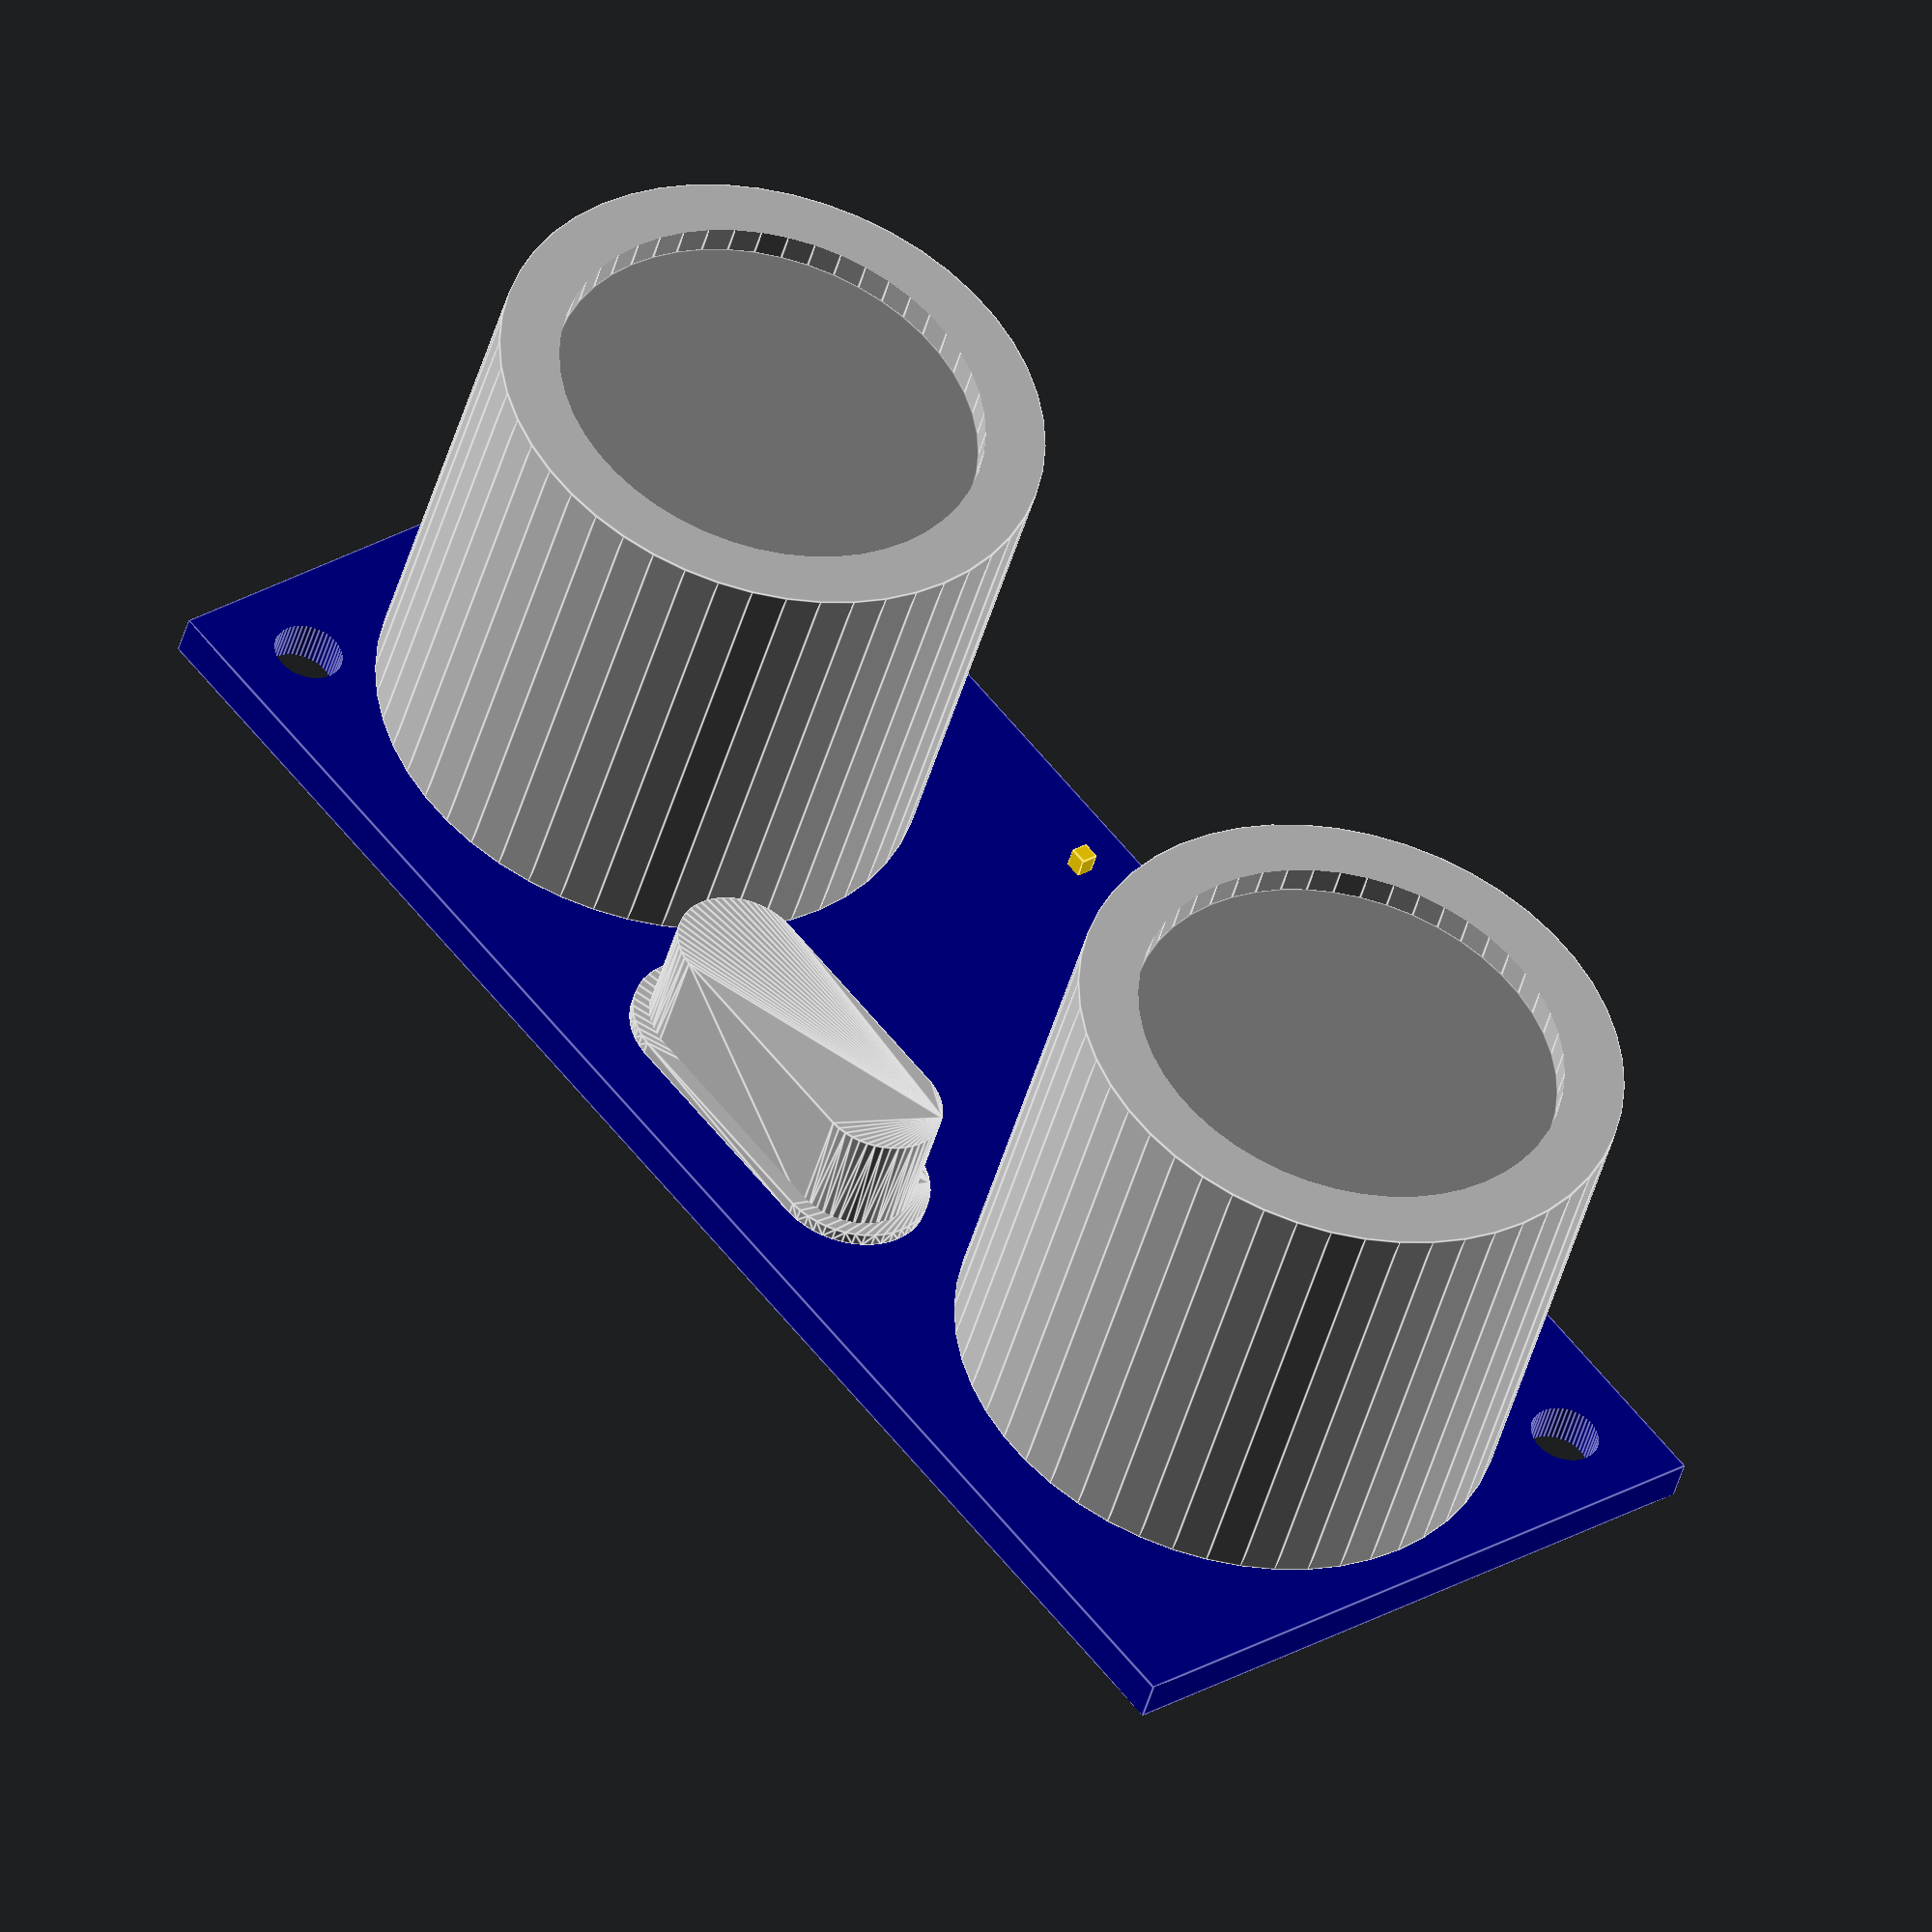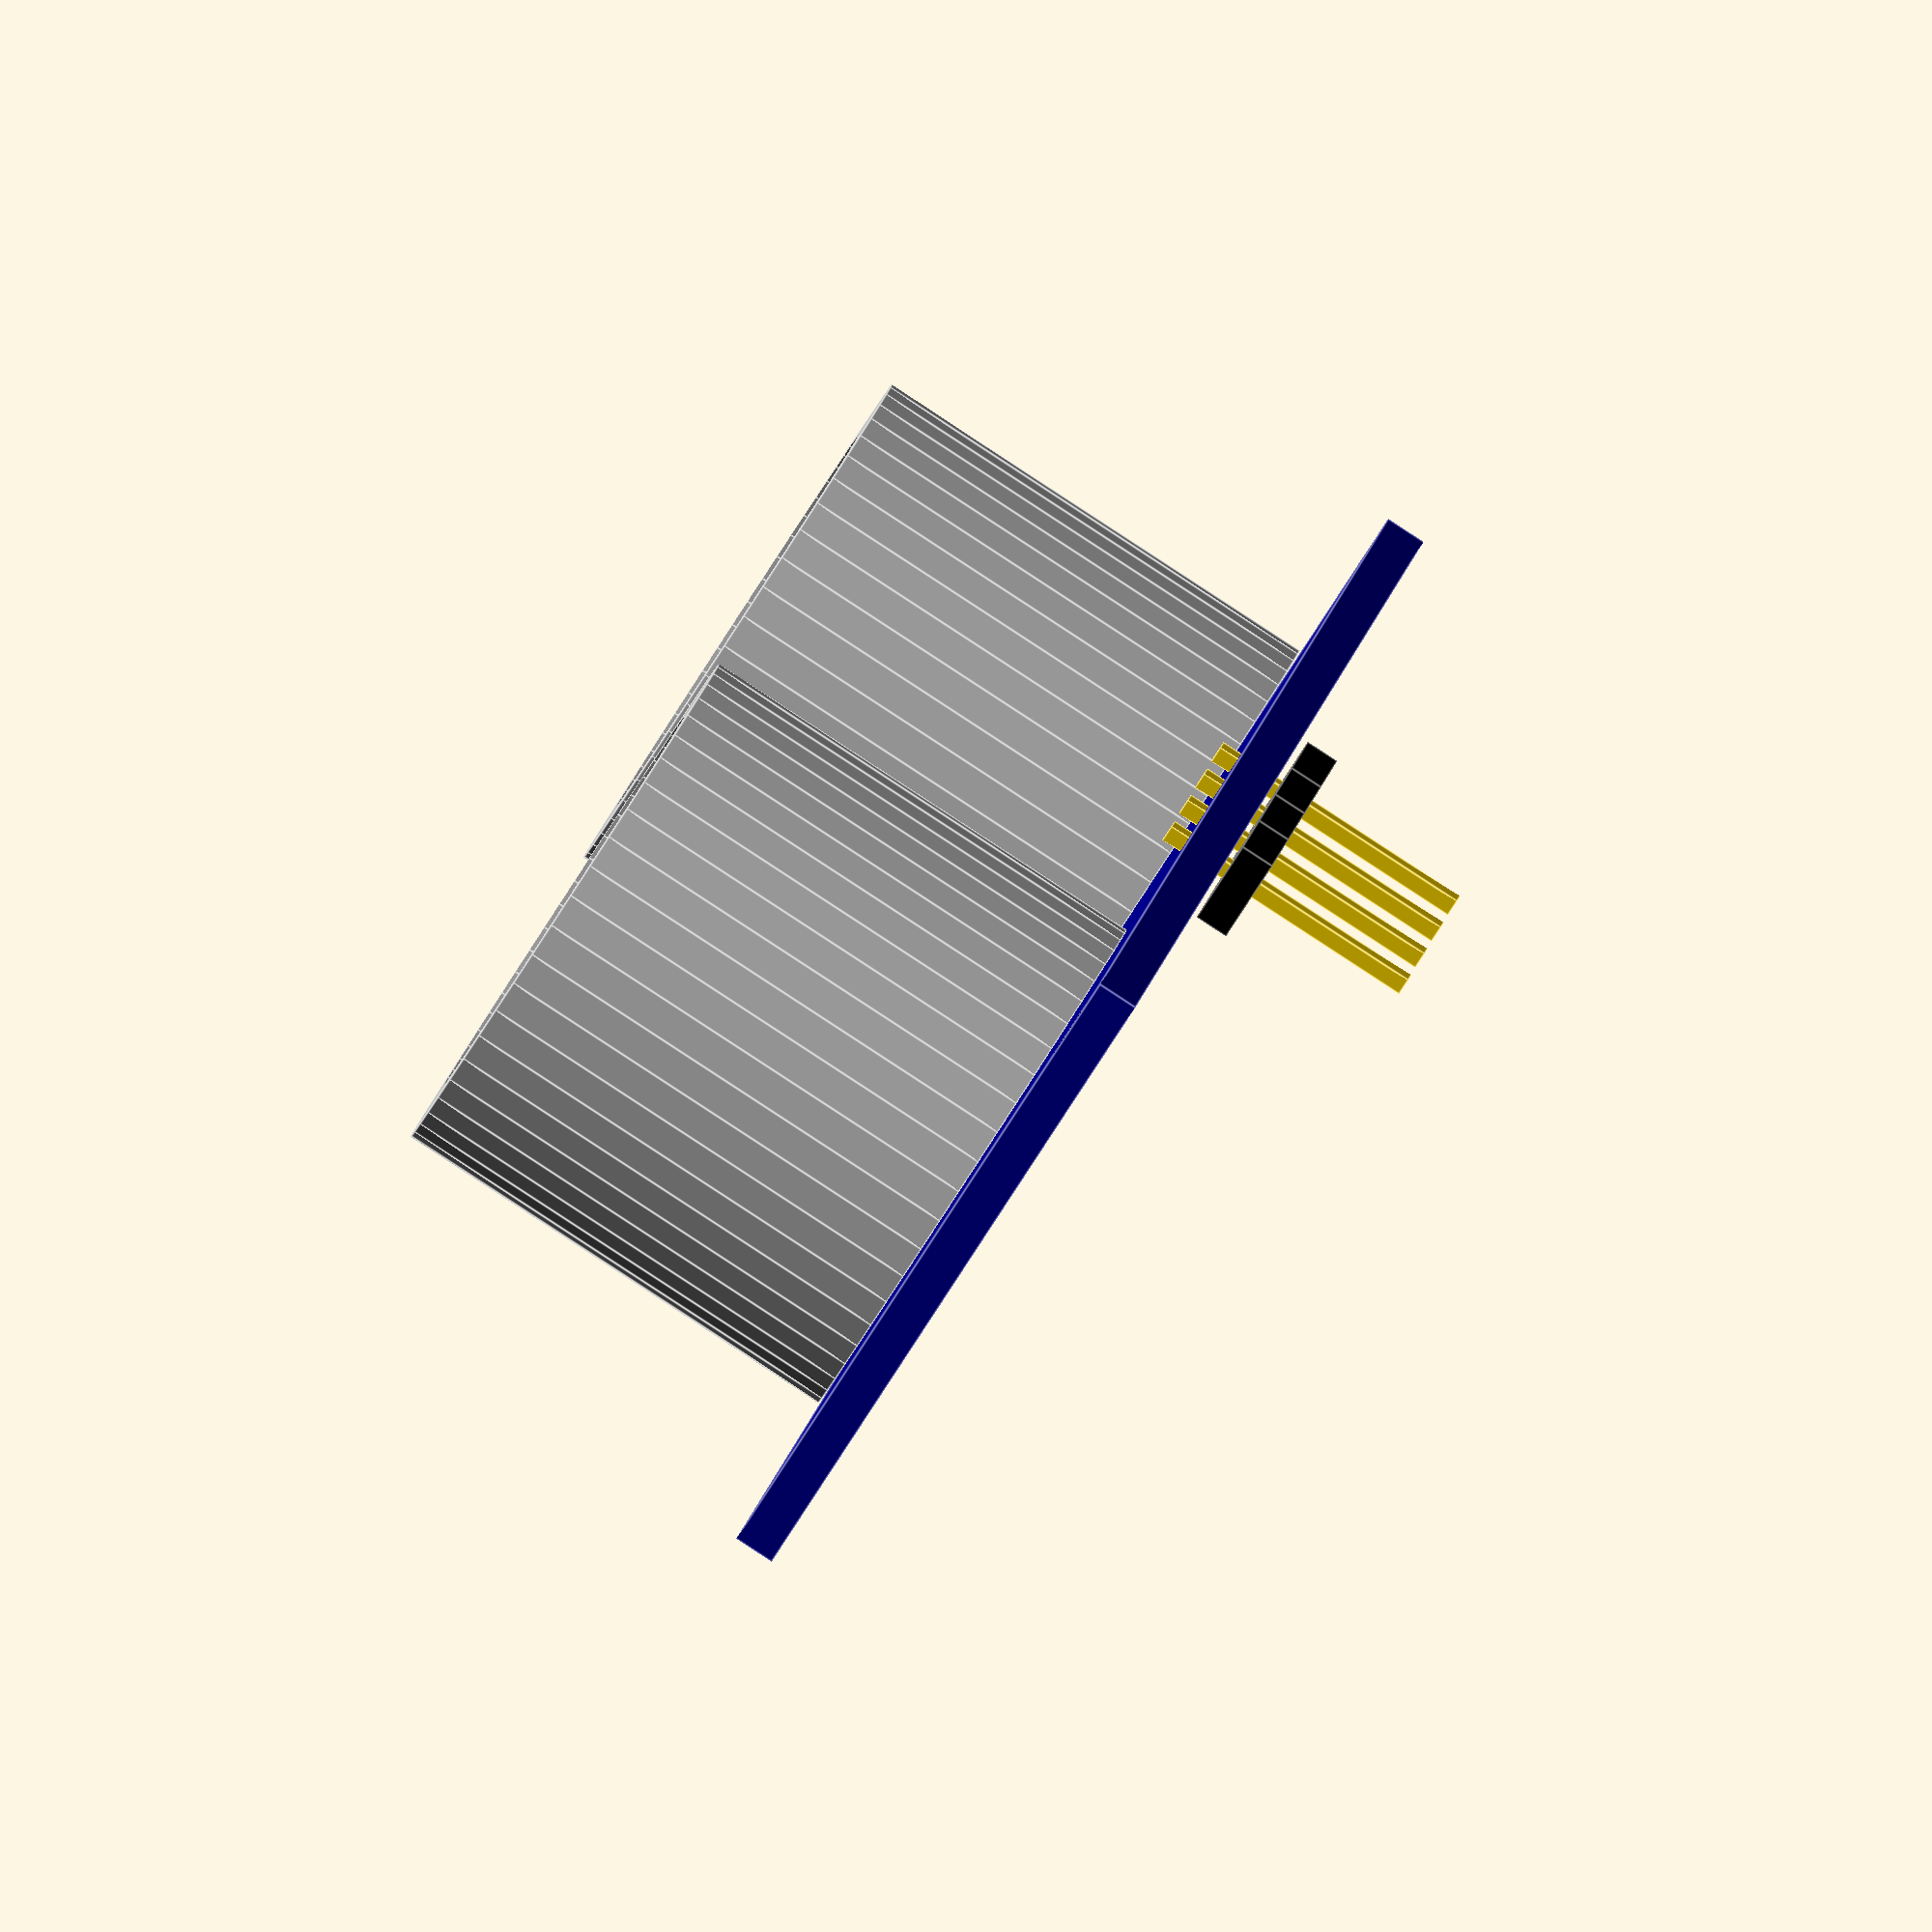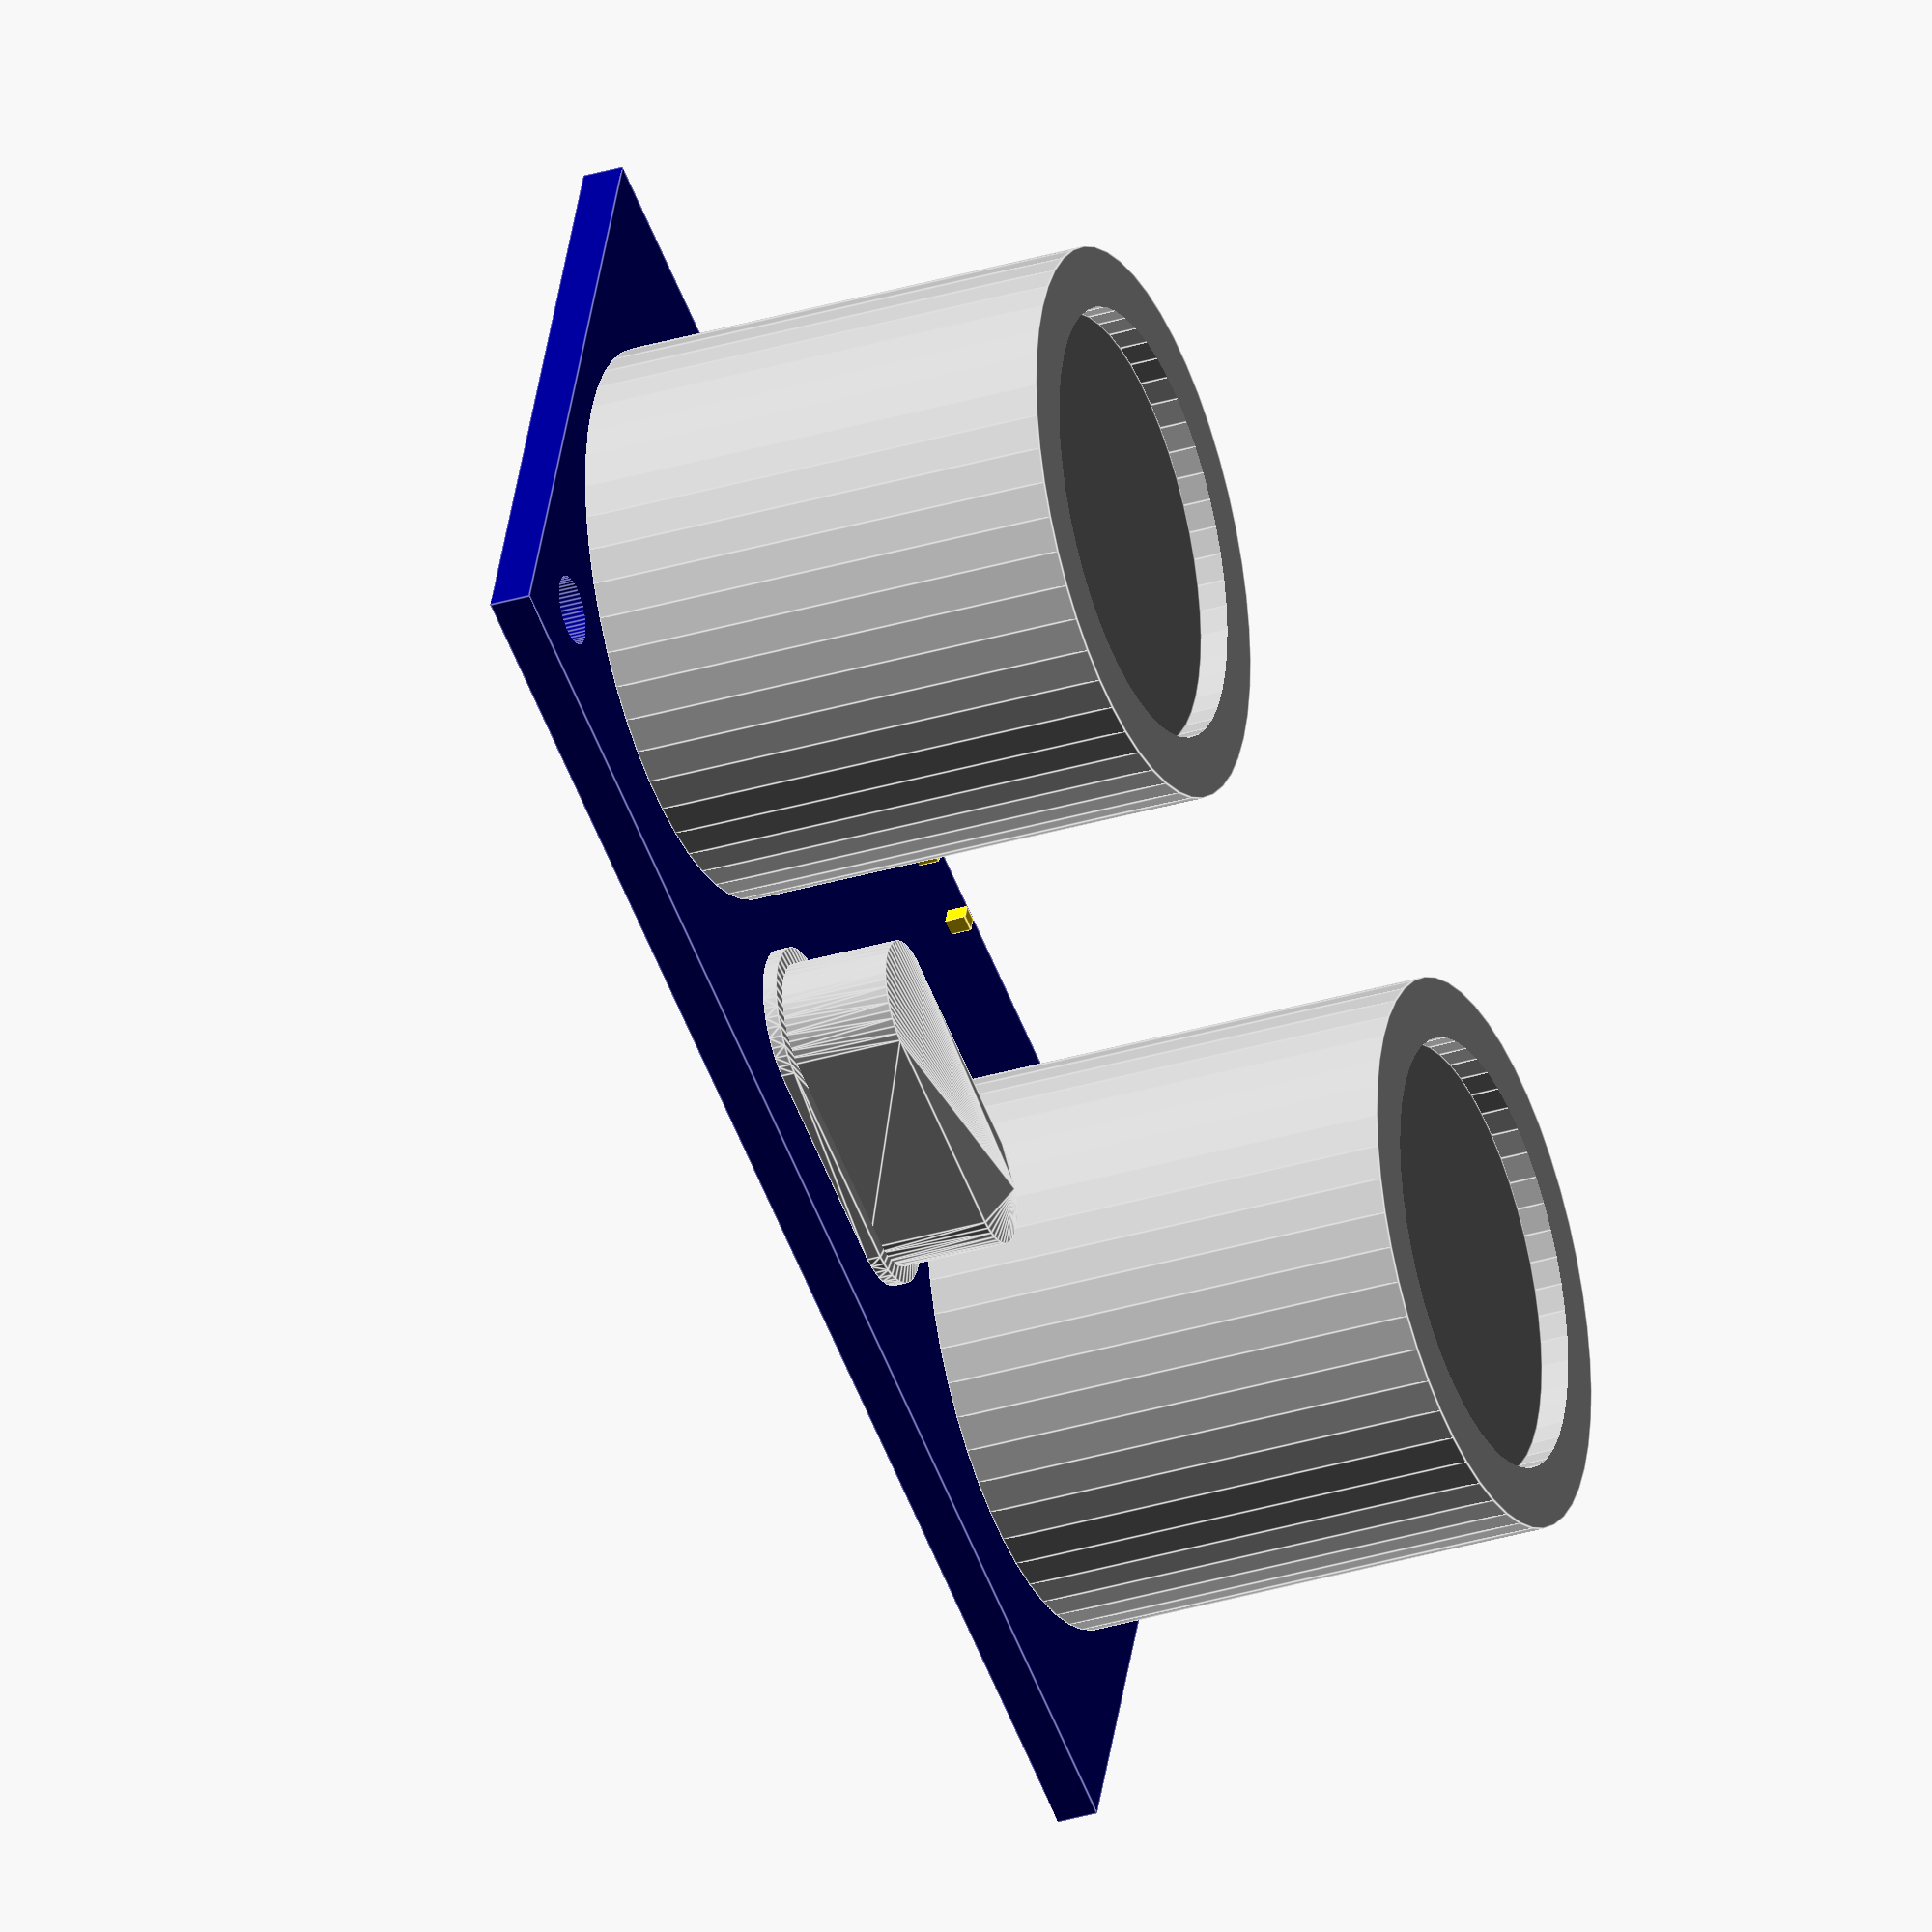
<openscad>
//HC-SR04 Ultrasonic distance sensor module

//Mark Benson

//23/07/2013

//Creative Commons non commercial

//http://www.thingiverse.com/thing:122136

difference()
{
	union()
	{
		color("DARKBLUE")cube([45,20,1.2]);
		translate([16/2+1,18/2+1,1.3]) ultrasonicSensor();
		translate([16/2+27+1,18/2+1,1.3]) ultrasonicSensor();
		color("SILVER")translate([45/2-3.25,20-4,1.3]) xtal();
		translate([(45/2)-((2.45*4)/2)+0.6,2,-0.2]) rotate([180,0,0]) headerPin(4);
	}

	union()
	{
		color("DARKBLUE") translate([2.5,2.5,-1]) cylinder(r=2/2, h=3, $fn=50);
		color("DARKBLUE") translate([2.5+40,2.5+15,-1]) cylinder(r=2/2, h=3, $fn=50);
	}
}

module ultrasonicSensor()
{
	union()
	{
		//Sensor body
		color("SILVER")
		difference()
		{
			//Body
			translate([0,0,0]) cylinder(r=16/2, h=13.8, $fn=50);
			//Hole in body
			translate([0,0,0]) cylinder(r=12.5/2, h=14, $fn=50);
		}

		//Insert to indicate mesh
		color("GREY") translate([0,0,0]) cylinder(r=12.5/2, h=13, $fn=50);
	}
}


module xtal()
{
	//Xtal maximum dimensions for checking model
	//color("red")translate([0,0,-1]) cube([11.5,4.65,1]);
	//color("red")translate([(11.54-10.3)/2,(4.65-3.8)/2,0]) cube([10.3,3.8,3.56]);
	
	union()
	{
		//Base
		hull()
		{
			translate([0,0,0]) cylinder(r=4.65/2, h=0.4, $fn=50);
			translate([6.5,0,0]) cylinder(r=4.65/2, h=0.4, $fn=50);
		}
	
		//Body
		hull()
		{
			translate([0,0,0]) cylinder(r=3.7/2, h=3.56, $fn=50);
			translate([6.5,0,0]) cylinder(r=3.7/2, h=3.56, $fn=50);
		}
	}
}

module headerPin(numberOfPins)
{
	for (i = [0:numberOfPins-1])
	{
		color("GOLD") translate([(i*2.54),0,-2]) cube([0.5,0.5,8]);
		color("BLACK") translate([(i*2.54-2.54/2+0.25),-2.54/2+0.25,0]) cube([2.54,2.54,1]);
	}
}

//Example call to headerPin module. The integer passed in defines the number of pins in the model
//headerPin(4);


//Call model - comment out when including this file in another model
//ultrasonicSensor(); 


</openscad>
<views>
elev=224.0 azim=51.1 roll=194.8 proj=o view=edges
elev=89.1 azim=289.4 roll=56.9 proj=o view=edges
elev=33.3 azim=200.3 roll=292.4 proj=o view=edges
</views>
